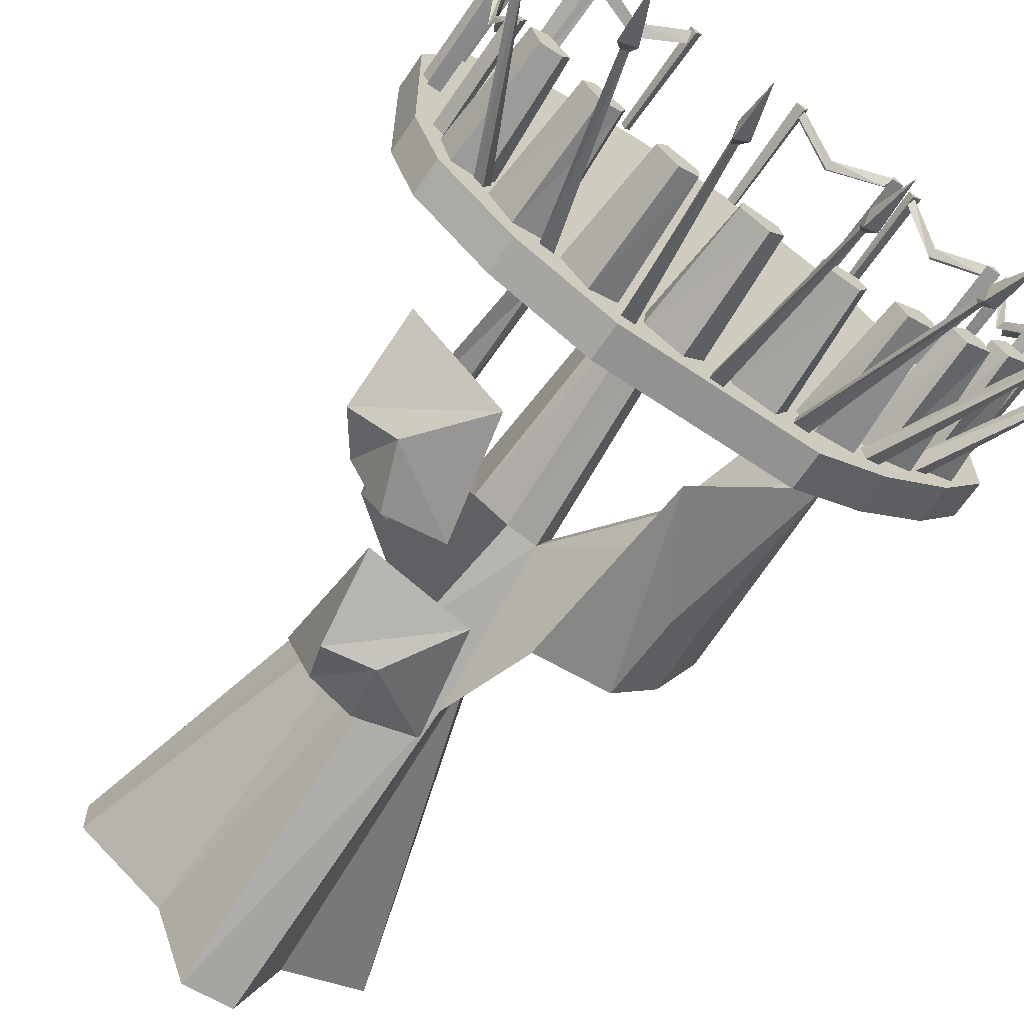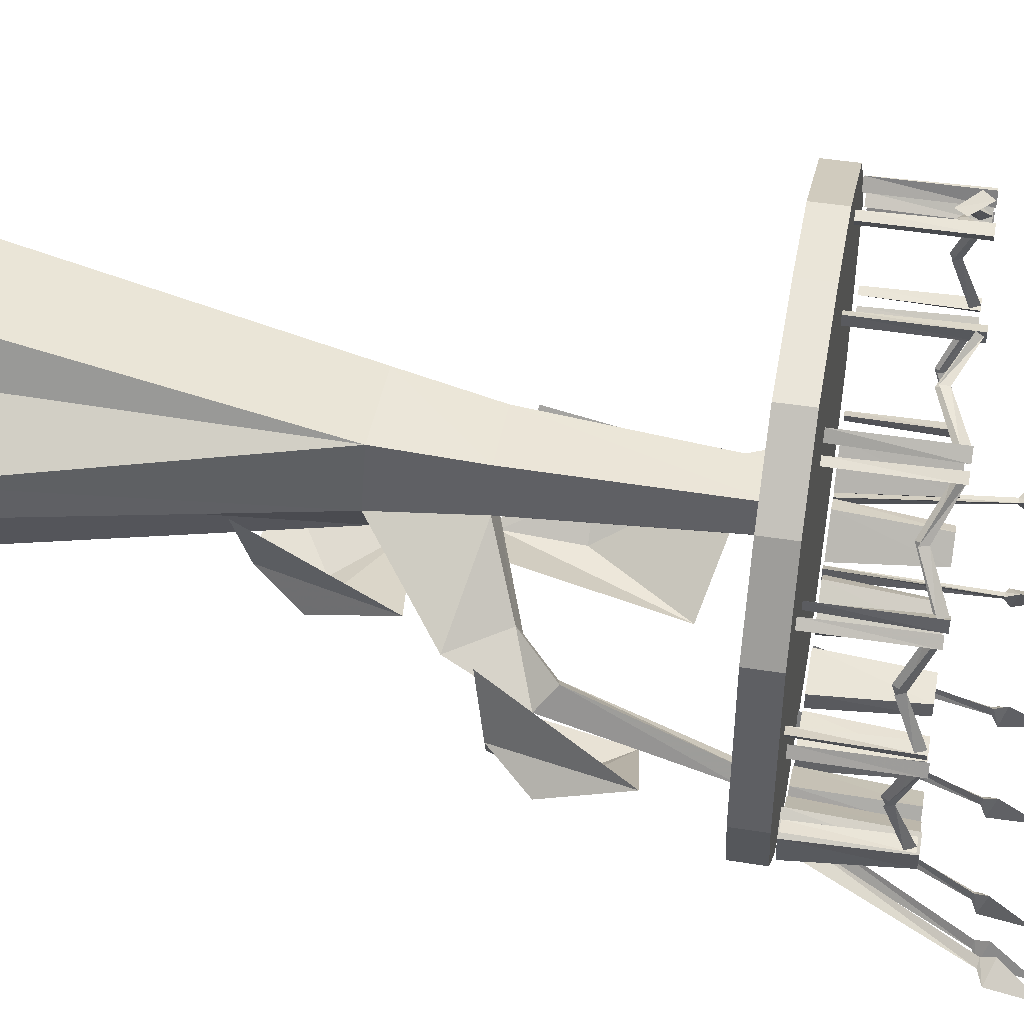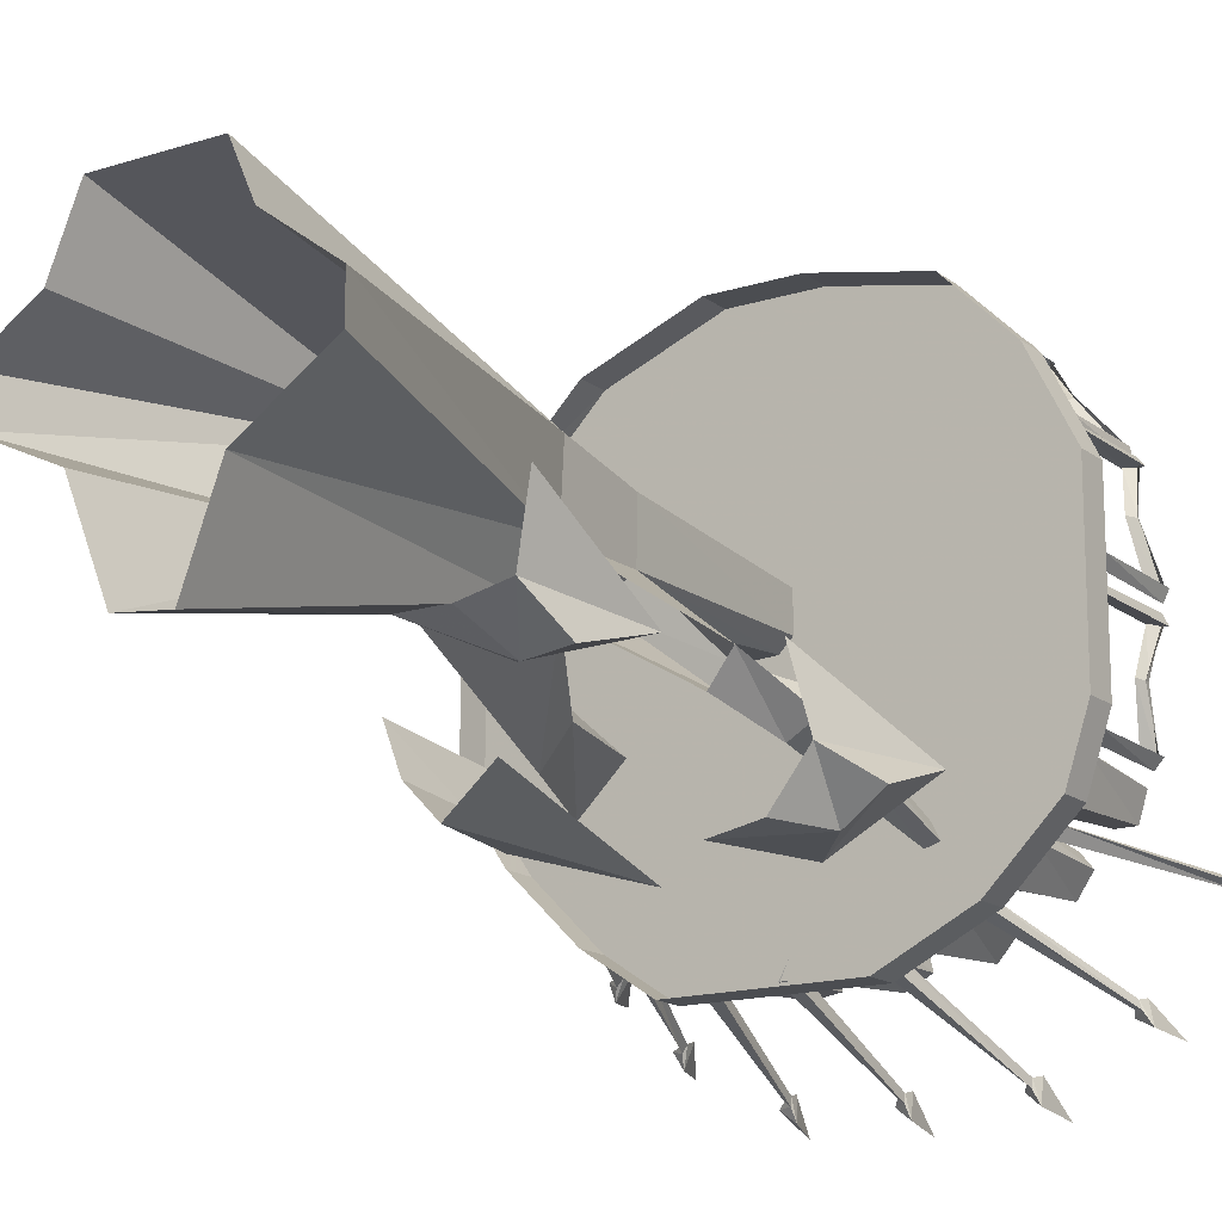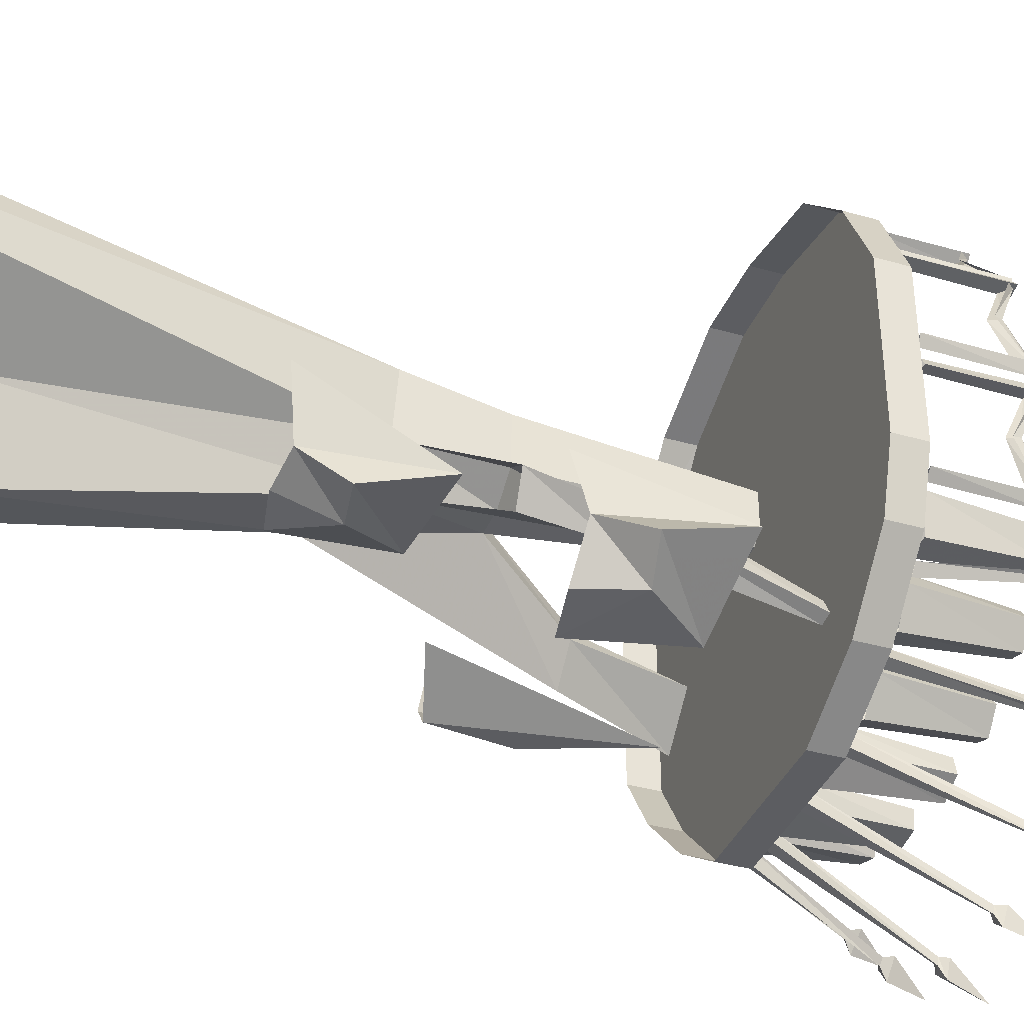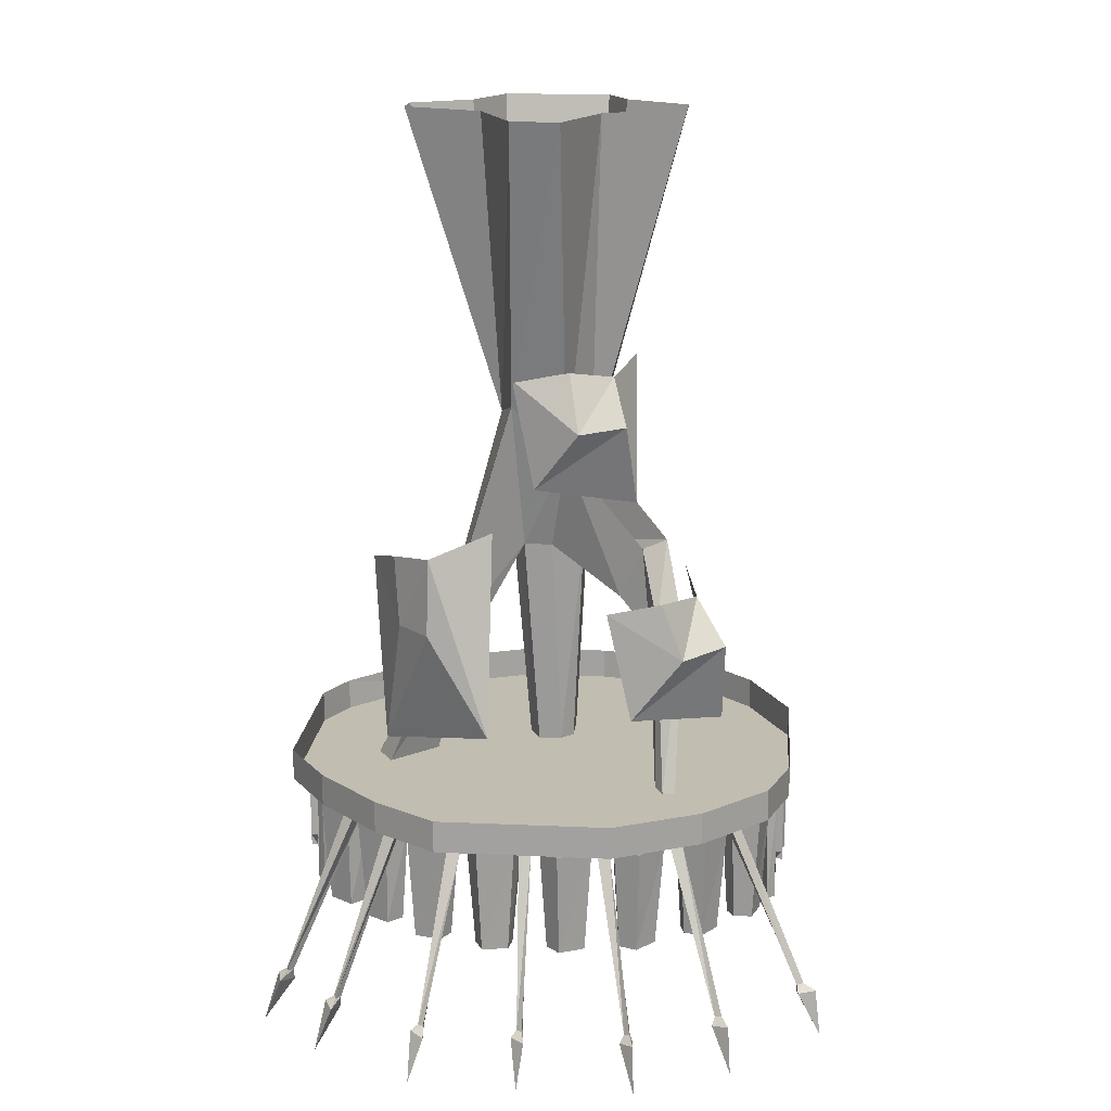
<metadata>
{"format":"obj","ext":"obj","renderer":"f3d","projection":"perspective","resolution":1024,"background":"white","views":[{"elev":-66.3,"azim":-34.1,"up":"+Z"},{"elev":44.5,"azim":-79.4,"up":"+Z"},{"elev":-15.7,"azim":-146.4,"up":"+Z"},{"elev":-37.2,"azim":-110.2,"up":"+Z"},{"elev":16.8,"azim":-174.8,"up":"+Y"}]}
</metadata>
<code>
v -170 -259 -113
v -150 -259 -113
v -152 -337 -108
v -166 -337 -108
v -142 -259 -100
v -163 -259 -75
v -161 -337 -82
v -147 -337 -99
v -177 -259 -86
v -172 -337 -89
v -131 -259 -150
v -112 -259 -145
v -116 -337 -140
v -129 -337 -144
v -108 -259 -130
v -136 -259 -112
v -132 -337 -118
v -113 -337 -130
v -146 -259 -127
v -140 -337 -128
v 87 -259 -167
v 90 -259 -147
v 83 -337 -149
v 83 -337 -162
v 77 -259 -138
v 50 -259 -158
v 57 -337 -156
v 75 -337 -143
v 61 -259 -172
v 64 -337 -168
v -84 -259 -178
v -65 -259 -170
v -69 -337 -167
v -82 -337 -172
v -63 -259 -155
v -92 -259 -140
v -88 -337 -146
v -68 -337 -156
v -101 -259 -156
v -95 -337 -157
v 129 -259 -136
v 127 -259 -116
v 121 -337 -120
v 124 -337 -132
v 112 -259 -111
v 91 -259 -137
v 97 -337 -133
v 111 -337 -116
v 106 -259 -148
v 107 -337 -143
v 162 -259 -106
v 159 -259 -86
v 153 -337 -90
v 157 -337 -102
v 144 -259 -81
v 124 -259 -108
v 130 -337 -104
v 143 -337 -86
v 140 -259 -119
v 140 -337 -114
v 34 -259 -186
v 43 -259 -169
v 37 -337 -169
v 31 -337 -181
v 35 -259 -156
v 3 -259 -164
v 10 -337 -165
v 32 -337 -160
v 7 -259 -181
v 12 -337 -178
v -25 -259 -188
v -11 -259 -174
v -16 -337 -172
v -26 -337 -182
v -15 -259 -159
v -47 -259 -157
v -41 -337 -160
v -19 -337 -162
v -49 -259 -175
v -44 -337 -173
v -192 -256 -64
v 0 -256 -64
v 0 -256 63
v -192 -256 64
v 0 -256 192
v -32 -256 192
v -112 -256 176
v -160 -256 128
v 192 -256 64
v 176 -256 95
v 112 -256 160
v 32 -256 192
v 192 -256 -64
v 0 -256 -192
v 64 -256 -192
v 112 -256 -160
v 160 -256 -112
v -176 -256 -112
v -128 -256 -160
v -64 -256 -192
v 176 -232 96
v 112 -232 160
v 160 -232 -112
v 192 -232 -64
v 112 -232 -160
v 32 -232 192
v 64 -232 -192
v 0 -232 -192
v -32 -232 192
v -64 -232 -192
v -112 -232 176
v -128 -232 -160
v -160 -232 128
v -176 -232 -112
v -192 -232 -64
v -192 -232 64
v 192 -232 64
v -19 3 -45
v 21 42 -54
v 14 -70 -30
v -7 -71 -28
v 32 0 36
v -36 0 36
v -30 -72 27
v 23 -72 26
v -36 4 -17
v -30 -71 -13
v 32 31 -19
v 24 -72 -12
v 13 -233 18
v 12 -233 -2
v -22 -233 -8
v -22 -233 18
v -13 -233 -17
v 4 -233 -18
v -92 -228 -122
v -98 -230 -131
v -91 -108 -100
v -85 -121 -84
v -102 -230 -117
v -100 -124 -71
v -107 -231 -128
v -109 -110 -88
v -62 -96 -74
v -79 -56 -84
v -96 -54 -64
v -70 -93 -60
v 77 -141 -67
v 74 -139 -88
v 62 -145 -52
v 54 -140 -63
v 87 -225 -71
v 122 -227 -72
v 110 -226 -93
v 78 -226 -62
v 44 256 -36
v 104 256 -8
v 104 256 20
v 60 256 48
v 40 256 96
v -40 256 96
v 16 256 -104
v -20 256 -108
v -44 256 -44
v -104 256 -4
v -56 256 60
v -104 256 24
v -156 -260 -119
v -150 -260 -126
v -201 -377 -139
v -206 -376 -137
v -145 -260 -114
v -201 -377 -133
v -114 -259 -155
v -105 -259 -157
v -141 -376 -196
v -146 -375 -197
v -108 -259 -144
v -144 -376 -191
v -63 -258 -183
v -54 -258 -183
v -77 -375 -230
v -81 -374 -233
v -60 -258 -171
v -81 -375 -227
v -6 -256 -185
v 3 -255 -185
v 0 -374 -232
v -4 -374 -235
v -3 -256 -173
v -4 -375 -229
v 46 -259 -181
v 56 -259 -181
v 72 -375 -228
v 68 -375 -231
v 49 -259 -169
v 68 -376 -225
v 97 -258 -159
v 106 -258 -155
v 140 -374 -192
v 138 -374 -196
v 95 -258 -147
v 135 -375 -191
v 134 -259 -128
v 142 -259 -122
v 184 -375 -149
v 183 -375 -154
v 129 -259 -117
v 179 -376 -149
v 187 -380 -162
v 190 -378 -150
v 200 -413 -159
v 179 -385 -146
v 140 -379 -205
v 146 -377 -194
v 153 -412 -205
v 136 -384 -188
v 67 -380 -240
v 77 -378 -232
v 78 -413 -245
v 70 -385 -223
v -6 -378 -244
v 4 -378 -236
v -1 -413 -249
v -4 -384 -227
v -84 -378 -242
v -74 -380 -234
v -85 -413 -247
v -83 -384 -225
v -151 -379 -206
v -139 -381 -200
v -153 -414 -209
v -145 -385 -189
v -215 -380 -141
v -202 -382 -143
v -219 -415 -143
v -201 -386 -131
v 187 -334 -1
v 190 -334 8
v 180 -334 6
v 178 -259 82
v 176 -259 76
v 175 -334 76
v 178 -334 84
v 183 -259 77
v 184 -334 77
v 185 -311 44
v 181 -319 44
v 184 -334 7
v 189 -326 7
v 179 -313 43
v 181 -327 6
v 183 -325 77
v 179 -333 77
v 176 -328 76
v 173 -258 87
v 172 -258 93
v 172 -333 94
v 175 -333 85
v 165 -258 87
v 165 -333 86
v 116 -258 144
v 117 -258 137
v 117 -333 137
v 115 -333 145
v 123 -258 143
v 124 -333 144
v 144 -310 119
v 142 -318 116
v 168 -333 89
v 172 -325 93
v 141 -312 114
v 165 -326 87
v 123 -324 143
v 119 -332 140
v 117 -327 137
v 109 -258 151
v 106 -258 156
v 105 -333 157
v 111 -333 149
v 101 -258 148
v 102 -333 147
v 34 -258 181
v 38 -258 175
v 38 -333 175
v 33 -333 182
v 41 -258 183
v 42 -333 184
v 70 -310 169
v 69 -318 165
v 104 -333 151
v 106 -325 156
v 69 -312 163
v 101 -326 148
v 41 -324 183
v 39 -332 179
v 38 -327 175
v -119 -260 159
v -114 -260 157
v -112 -335 157
v -121 -335 159
v -115 -260 166
v -115 -335 166
v -43 -260 183
v -49 -260 185
v -49 -335 185
v -41 -335 183
v -47 -260 176
v -46 -335 175
v -78 -312 169
v -80 -320 173
v -114 -335 162
v -114 -327 157
v -81 -314 174
v -115 -328 166
v -47 -326 176
v -47 -334 181
v -49 -329 185
v -170 -260 89
v -165 -260 90
v -163 -335 92
v -172 -335 88
v -171 -260 97
v -171 -335 97
v -123 -260 154
v -129 -260 152
v -129 -335 152
v -122 -335 155
v -122 -260 146
v -121 -335 146
v -143 -312 122
v -147 -320 124
v -168 -335 94
v -165 -327 90
v -149 -314 124
v -171 -328 97
v -122 -326 146
v -126 -334 150
v -129 -329 152
v -186 -258 9
v -182 -258 13
v -181 -333 15
v -187 -333 7
v -191 -258 16
v -191 -333 15
v -175 -258 89
v -180 -258 84
v -180 -333 84
v -175 -333 90
v -171 -258 82
v -170 -333 82
v -178 -310 51
v -182 -318 51
v -187 -333 14
v -182 -325 13
v -184 -312 50
v -191 -326 16
v -171 -324 82
v -176 -332 84
v -180 -327 84
v -176 -260 -79
v -173 -260 -74
v -173 -335 -72
v -177 -335 -81
v -183 -260 -73
v -183 -335 -74
v -185 -260 2
v -189 -260 -5
v -189 -335 -5
v -185 -335 3
v -180 -260 -4
v -179 -335 -4
v -179 -312 -36
v -183 -320 -37
v -179 -335 -74
v -173 -327 -74
v -184 -314 -38
v -183 -328 -73
v -180 -326 -4
v -185 -334 -4
v -189 -329 -5
v 187 -259 1
v 189 -259 7
v 181 -259 6
v 166 -259 -85
v 170 -259 -80
v 171 -334 -80
v 165 -334 -87
v 162 -259 -77
v 161 -334 -77
v 186 -259 -7
v 182 -259 -10
v 181 -334 -10
v 187 -334 -5
v 190 -259 -13
v 190 -334 -13
v 179 -311 -44
v 176 -319 -43
v 165 -334 -79
v 170 -326 -80
v 173 -313 -42
v 162 -327 -77
v 190 -325 -13
v 186 -333 -12
v 182 -328 -10
v 124 -72 -65
v 114 -210 -84
v 99 -112 -109
v 103 -61 -102
v 75 -112 -134
v 74 -55 -129
v 30 -186 -144
v 30 -41 -104
v -57 -87 -147
v -75 -168 -146
v -112 -122 -143
v -96 -80 -142
v -142 -116 -125
v -120 -84 -107
v -140 -177 -106
v -110 -76 -57
v 20 63 -58
v 3 -18 -66
v -31 28 -81
v -23 70 -62
v -66 34 -79
v -55 66 -53
v -73 -27 -61
v -69 74 -4
f 1 2 3 4
f 5 6 7 8
f 6 9 10 7
f 9 1 4 10
f 4 3 8 7 10
f 2 5 8 3
f 11 12 13 14
f 15 16 17 18
f 16 19 20 17
f 19 11 14 20
f 14 13 18 17 20
f 12 15 18 13
f 21 22 23 24
f 25 26 27 28
f 26 29 30 27
f 29 21 24 30
f 24 23 28 27 30
f 22 25 28 23
f 31 32 33 34
f 35 36 37 38
f 36 39 40 37
f 39 31 34 40
f 34 33 38 37 40
f 32 35 38 33
f 41 42 43 44
f 45 46 47 48
f 46 49 50 47
f 49 41 44 50
f 44 43 48 47 50
f 42 45 48 43
f 51 52 53 54
f 55 56 57 58
f 56 59 60 57
f 59 51 54 60
f 54 53 58 57 60
f 52 55 58 53
f 61 62 63 64
f 65 66 67 68
f 66 69 70 67
f 69 61 64 70
f 64 63 68 67 70
f 62 65 68 63
f 71 72 73 74
f 75 76 77 78
f 76 79 80 77
f 79 71 74 80
f 74 73 78 77 80
f 72 75 78 73
f 81 82 83 84
f 83 85 86 87 88 84
f 85 83 89 90 91 92
f 82 93 89 83
f 93 82 94 95 96 97
f 94 82 81 98 99 100
f 91 90 101 102
f 93 97 103 104
f 97 96 105 103
f 92 91 102 106
f 96 95 107 105
f 95 94 108 107
f 86 92 106 109
f 94 100 110 108
f 87 86 109 111
f 100 99 112 110
f 88 87 111 113
f 99 98 114 112
f 98 81 115 114
f 84 88 113 116
f 89 93 104 117
f 81 84 116 115
f 90 89 117 101
f 118 119 120 121
f 122 123 124 125
f 126 118 121 127
f 128 122 125 129
f 123 126 127 124
f 119 128 129 120
f 129 125 130 131
f 124 127 132 133
f 127 121 134 132
f 121 120 135 134
f 120 129 131 135
f 125 124 133 130
f 136 137 138 139
f 140 136 139 141
f 142 140 141 143
f 137 142 143 138
f 118 121 144 145
f 127 126 146 147
f 121 127 147 144
f 145 144 139 138
f 146 145 138 143
f 144 147 141 139
f 147 146 143 141
f 119 128 148 149
f 128 129 150 148
f 120 119 149 151
f 129 120 151 150
f 148 150 152 153
f 149 148 153 154
f 150 151 155 152
f 151 149 154 155
f 156 157 128 128
f 158 159 122 122
f 159 160 122 122
f 160 161 123 122
f 162 156 128 119
f 163 162 119 118
f 164 163 118 126
f 165 164 126 126
f 161 166 123 123
f 166 167 123 123
f 157 158 122 128
f 167 165 126 123
f 168 169 170 171
f 169 172 173 170
f 172 168 171 173
f 174 175 176 177
f 175 178 179 176
f 178 174 177 179
f 180 181 182 183
f 181 184 185 182
f 184 180 183 185
f 186 187 188 189
f 187 190 191 188
f 190 186 189 191
f 192 193 194 195
f 193 196 197 194
f 196 192 195 197
f 198 199 200 201
f 199 202 203 200
f 202 198 201 203
f 204 205 206 207
f 205 208 209 206
f 208 204 207 209
f 210 211 212 212
f 211 213 212 212
f 213 210 212 212
f 207 206 211 210
f 206 209 213 211
f 209 207 210 213
f 214 215 216 216
f 215 217 216 216
f 217 214 216 216
f 201 200 215 214
f 200 203 217 215
f 203 201 214 217
f 218 219 220 220
f 219 221 220 220
f 221 218 220 220
f 195 194 219 218
f 194 197 221 219
f 197 195 218 221
f 222 223 224 224
f 223 225 224 224
f 225 222 224 224
f 189 188 223 222
f 188 191 225 223
f 191 189 222 225
f 226 227 228 228
f 227 229 228 228
f 229 226 228 228
f 183 182 227 226
f 182 185 229 227
f 185 183 226 229
f 230 231 232 232
f 231 233 232 232
f 233 230 232 232
f 177 176 231 230
f 176 179 233 231
f 179 177 230 233
f 234 235 236 236
f 235 237 236 236
f 237 234 236 236
f 171 170 235 234
f 170 173 237 235
f 173 171 234 237
f 238 239 240
f 241 242 243 244
f 242 245 246 243
f 245 241 244 246
f 244 243 246
f 247 248 249 250
f 248 251 252 249
f 253 254 248 247
f 254 255 251 248
f 256 257 258 259
f 257 260 261 258
f 260 256 259 261
f 259 258 261
f 262 263 264 265
f 263 266 267 264
f 266 262 265 267
f 265 264 267
f 268 269 270 271
f 269 272 273 270
f 274 275 269 268
f 275 276 272 269
f 277 278 279 280
f 278 281 282 279
f 281 277 280 282
f 280 279 282
f 283 284 285 286
f 284 287 288 285
f 287 283 286 288
f 286 285 288
f 289 290 291 292
f 290 293 294 291
f 295 296 290 289
f 296 297 293 290
f 298 299 300 301
f 299 302 303 300
f 302 298 301 303
f 301 300 303
f 304 305 306 307
f 305 308 309 306
f 308 304 307 309
f 307 306 309
f 310 311 312 313
f 311 314 315 312
f 316 317 311 310
f 317 318 314 311
f 319 320 321 322
f 320 323 324 321
f 323 319 322 324
f 322 321 324
f 325 326 327 328
f 326 329 330 327
f 329 325 328 330
f 328 327 330
f 331 332 333 334
f 332 335 336 333
f 337 338 332 331
f 338 339 335 332
f 340 341 342 343
f 341 344 345 342
f 344 340 343 345
f 343 342 345
f 346 347 348 349
f 347 350 351 348
f 350 346 349 351
f 349 348 351
f 352 353 354 355
f 353 356 357 354
f 358 359 353 352
f 359 360 356 353
f 361 362 363 364
f 362 365 366 363
f 365 361 364 366
f 364 363 366
f 367 368 369 370
f 368 371 372 369
f 371 367 370 372
f 370 369 372
f 373 374 375 376
f 374 377 378 375
f 379 380 374 373
f 380 381 377 374
f 382 383 239 238
f 384 382 238 240
f 383 384 240 239
f 385 386 387 388
f 386 389 390 387
f 389 385 388 390
f 388 387 390
f 391 392 393 394
f 392 395 396 393
f 395 391 394 396
f 394 393 396
f 397 398 399 400
f 398 401 402 399
f 403 404 398 397
f 404 405 401 398
f 406 407 408 409
f 408 410 411 409
f 407 412 410 408
f 412 413 411 410
f 414 415 416 417
f 416 418 419 417
f 415 420 418 416
f 420 421 419 418
f 422 423 424 425
f 424 426 427 425
f 423 428 426 424
f 428 429 427 426

</code>
